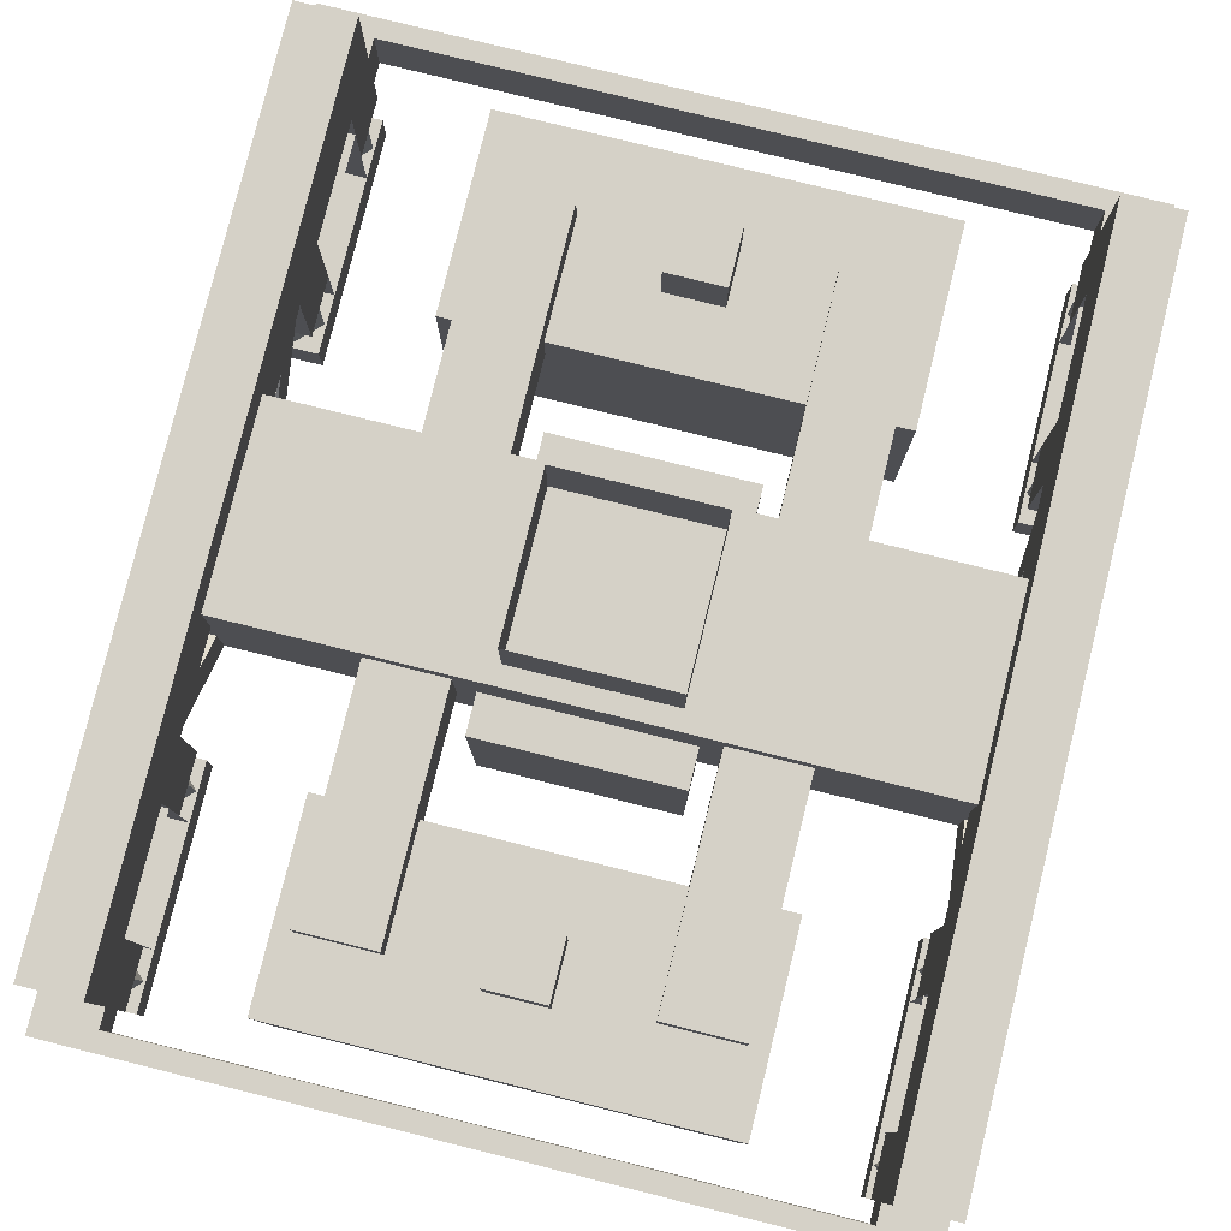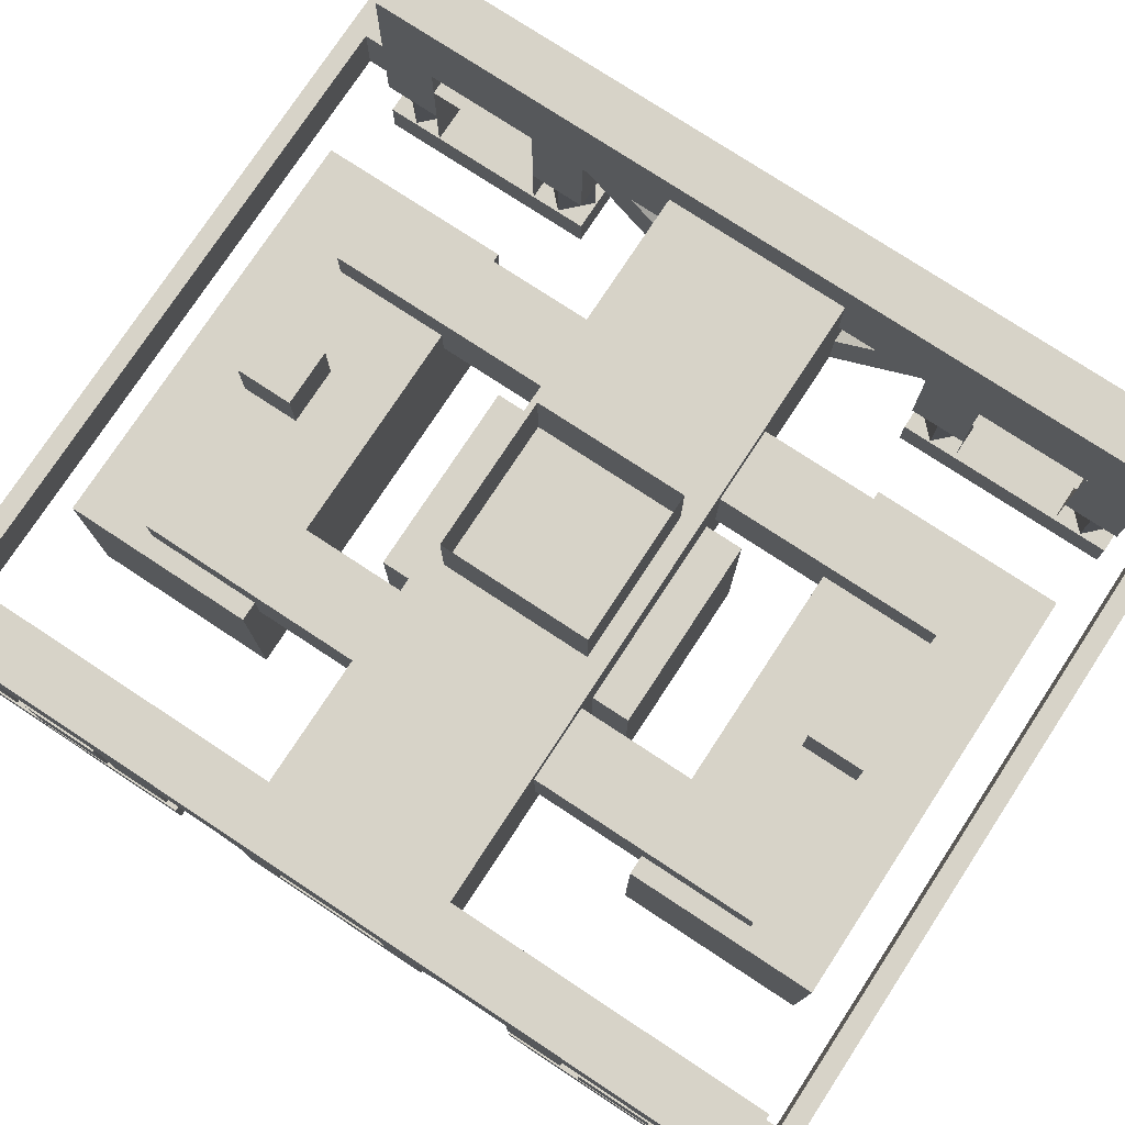
<metadata>
{"format":"obj","ext":"obj","renderer":"f3d","projection":"perspective","resolution":1024,"background":"white","views":[{"elev":79.7,"azim":13.9,"up":"+Y"},{"elev":76.9,"azim":123.3,"up":"+Y"}]}
</metadata>
<code>
o cube_0
v 0.25 1.5 0.25
v 0.25 1.5 -0.25
v 0.25 1.25 0.25
v 0.25 1.25 -0.25
v -0.25 1.5 -0.25
v -0.25 1.5 0.25
v -0.25 1.25 -0.25
v -0.25 1.25 0.25
f 4 7 5 2
f 3 4 2 1
f 8 3 1 6
f 7 8 6 5
o cube_1
v 0.09375 1.25 -0.9062
v 0.09375 1.25 -1.094
v 0.09375 1.062 -0.9062
v 0.09375 1.062 -1.094
v -0.09375 1.25 -1.094
v -0.09375 1.25 -0.9062
v -0.09375 1.062 -1.094
v -0.09375 1.062 -0.9062
f 12 15 13 10
f 11 12 10 9
f 16 11 9 14
f 15 16 14 13
f 14 9 10 13
o cube_2
v -1.062 1.062 -0.1875
v -1.062 1.062 -0.3125
v -1.062 0.875 -0.1875
v -1.062 0.875 -0.3125
v -1.25 1.062 -0.3125
v -1.25 1.062 -0.1875
v -1.25 0.875 -0.3125
v -1.25 0.875 -0.1875
f 20 23 21 18
f 19 20 18 17
f 24 19 17 22
f 23 24 22 21
o cube_3
v -1.062 0.875 0.3125
v -1.062 0.875 -0.3125
v -1.062 0.75 0.3125
v -1.062 0.75 -0.3125
v -1.25 0.875 -0.3125
v -1.25 0.875 0.3125
v -1.25 0.75 -0.3125
v -1.25 0.75 0.3125
f 28 31 29 26
f 27 28 26 25
f 32 27 25 30
f 31 32 30 29
f 30 25 26 29
f 31 28 27 32
o cube_4
v -1.156 0.75 -1.193
v -1.068 0.75 -1.281
v -1.156 0.5625 -1.193
v -1.068 0.5625 -1.281
v -1.156 0.75 -1.37
v -1.245 0.75 -1.281
v -1.156 0.5625 -1.37
v -1.245 0.5625 -1.281
f 36 39 37 34
f 35 36 34 33
f 40 35 33 38
f 39 40 38 37
f 38 33 34 37
f 39 36 35 40
o cube_5
v -1.188 0.875 -0.875
v -1.188 0.875 -1.125
v -1.188 0.625 -0.875
v -1.188 0.625 -1.125
v -1.25 0.875 -1.125
v -1.25 0.875 -0.875
v -1.25 0.625 -1.125
v -1.25 0.625 -0.875
f 44 47 45 42
f 48 43 41 46
f 47 48 46 45
f 46 41 42 45
f 47 44 43 48
o cube_6
v -1.062 0.9375 -0.8125
v -1.062 0.9375 -1.188
v -1.062 0.5625 -0.8125
v -1.062 0.5625 -1.188
v -1.188 0.9375 -1.188
v -1.188 0.9375 -0.8125
v -1.188 0.5625 -1.188
v -1.188 0.5625 -0.8125
f 52 55 53 50
f 56 51 49 54
f 55 56 54 53
f 54 49 50 53
f 55 52 51 56
o cube_7
v -1.156 0.75 -0.6304
v -1.068 0.75 -0.7188
v -1.156 0.5625 -0.6304
v -1.068 0.5625 -0.7188
v -1.156 0.75 -0.8071
v -1.245 0.75 -0.7188
v -1.156 0.5625 -0.8071
v -1.245 0.5625 -0.7188
f 60 63 61 58
f 59 60 58 57
f 64 59 57 62
f 63 64 62 61
f 62 57 58 61
f 63 60 59 64
o cube_8
v 1.062 1.062 -1.438
v 1.062 1.062 -1.5
v 1.062 0.875 -1.438
v 1.062 0.875 -1.5
v -1.062 1.062 -1.5
v -1.062 1.062 -1.438
v -1.062 0.875 -1.5
v -1.062 0.875 -1.438
f 68 71 69 66
f 67 68 66 65
f 72 67 65 70
f 71 72 70 69
f 70 65 66 69
f 71 68 67 72
o cube_9
v -1.062 1.062 -1.375
v -1.062 1.062 -1.5
v -1.062 0.875 -1.375
v -1.062 0.875 -1.5
v -1.25 1.062 -1.5
v -1.25 1.062 -1.375
v -1.25 0.875 -1.5
v -1.25 0.875 -1.375
f 76 79 77 74
f 75 76 74 73
f 79 80 78 77
f 78 73 74 77
f 79 76 75 80
o cube_10
v -1.069 0.8295 -0.233
v -1.069 1.174 -0.5777
v -1.069 0.75 -0.3125
v -1.069 1.095 -0.6572
v -1.244 1.174 -0.5777
v -1.244 0.8295 -0.233
v -1.244 1.095 -0.6572
v -1.244 0.75 -0.3125
f 83 84 82 81
f 87 88 86 85
f 86 81 82 85
f 87 84 83 88
o cube_11
v -1.062 1.375 1.375
v -1.062 1.375 -1.375
v -1.062 1.062 1.375
v -1.062 1.062 -1.375
v -1.25 1.375 -1.375
v -1.25 1.375 1.375
v -1.25 1.062 -1.375
v -1.25 1.062 1.375
f 92 95 93 90
f 91 92 90 89
f 96 91 89 94
f 95 96 94 93
f 94 89 90 93
f 95 92 91 96
o cube_12
v -1.062 1.062 0.3125
v -1.062 1.062 0.1875
v -1.062 0.875 0.3125
v -1.062 0.875 0.1875
v -1.25 1.062 0.1875
v -1.25 1.062 0.3125
v -1.25 0.875 0.1875
v -1.25 0.875 0.3125
f 100 103 101 98
f 99 100 98 97
f 104 99 97 102
f 103 104 102 101
o cube_13
v -1.069 1.174 0.5777
v -1.069 0.8295 0.233
v -1.069 1.095 0.6572
v -1.069 0.75 0.3125
v -1.244 0.8295 0.233
v -1.244 1.174 0.5777
v -1.244 0.75 0.3125
v -1.244 1.095 0.6572
f 107 108 106 105
f 111 112 110 109
f 110 105 106 109
f 111 108 107 112
o cube_14
v -1.062 1.062 -1.188
v -1.062 1.062 -1.375
v -1.062 0.75 -1.188
v -1.062 0.75 -1.375
v -1.25 1.062 -1.375
v -1.25 1.062 -1.188
v -1.25 0.75 -1.375
v -1.25 0.75 -1.188
f 116 119 117 114
f 115 116 114 113
f 120 115 113 118
f 119 120 118 117
f 119 116 115 120
o cube_15
v -1.062 1.062 0.8124
v -1.062 1.062 0.6249
v -1.062 0.75 0.8124
v -1.062 0.75 0.6249
v -1.25 1.062 0.6249
v -1.25 1.062 0.8124
v -1.25 0.75 0.6249
v -1.25 0.75 0.8124
f 124 127 125 122
f 123 124 122 121
f 128 123 121 126
f 127 128 126 125
f 127 124 123 128
o cube_16
v -1.062 0.9375 1.188
v -1.062 0.9375 0.8125
v -1.062 0.5625 1.188
v -1.062 0.5625 0.8125
v -1.188 0.9375 0.8125
v -1.188 0.9375 1.188
v -1.188 0.5625 0.8125
v -1.188 0.5625 1.188
f 132 135 133 130
f 136 131 129 134
f 135 136 134 133
f 134 129 130 133
f 135 132 131 136
o cube_17
v -1.188 0.875 1.125
v -1.188 0.875 0.875
v -1.188 0.625 1.125
v -1.188 0.625 0.875
v -1.25 0.875 0.875
v -1.25 0.875 1.125
v -1.25 0.625 0.875
v -1.25 0.625 1.125
f 140 143 141 138
f 144 139 137 142
f 143 144 142 141
f 142 137 138 141
f 143 140 139 144
o cube_18
v -1.062 1.062 1.375
v -1.062 1.062 1.188
v -1.062 0.75 1.375
v -1.062 0.75 1.188
v -1.25 1.062 1.188
v -1.25 1.062 1.375
v -1.25 0.75 1.188
v -1.25 0.75 1.375
f 148 151 149 146
f 147 148 146 145
f 152 147 145 150
f 151 152 150 149
f 151 148 147 152
o cube_19
v -1.068 0.75 1.281
v -1.156 0.75 1.193
v -1.068 0.5625 1.281
v -1.156 0.5625 1.193
v -1.245 0.75 1.281
v -1.156 0.75 1.37
v -1.245 0.5625 1.281
v -1.156 0.5625 1.37
f 156 159 157 154
f 155 156 154 153
f 160 155 153 158
f 159 160 158 157
f 158 153 154 157
f 159 156 155 160
o cube_20
v -1.062 0.5624 1.375
v -1.062 0.5624 0.625
v -1.062 0.4374 1.375
v -1.062 0.4374 0.625
v -1.25 0.5624 0.625
v -1.25 0.5624 1.375
v -1.25 0.4374 0.625
v -1.25 0.4374 1.375
f 164 167 165 162
f 163 164 162 161
f 168 163 161 166
f 167 168 166 165
f 166 161 162 165
f 167 164 163 168
o cube_21
v -1.068 0.75 0.7188
v -1.156 0.75 0.6304
v -1.068 0.5625 0.7188
v -1.156 0.5625 0.6304
v -1.245 0.75 0.7188
v -1.156 0.75 0.8071
v -1.245 0.5625 0.7188
v -1.156 0.5625 0.8071
f 172 175 173 170
f 171 172 170 169
f 176 171 169 174
f 175 176 174 173
f 174 169 170 173
f 175 172 171 176
o cube_22
v -1.062 1.062 1.5
v -1.062 1.062 1.375
v -1.062 0.875 1.5
v -1.062 0.875 1.375
v -1.25 1.062 1.375
v -1.25 1.062 1.5
v -1.25 0.875 1.375
v -1.25 0.875 1.5
f 179 180 178 177
f 184 179 177 182
f 183 184 182 181
f 182 177 178 181
f 183 180 179 184
o cube_23
v 1.062 1.062 1.5
v 1.062 1.062 1.438
v 1.062 0.875 1.5
v 1.062 0.875 1.438
v -1.062 1.062 1.438
v -1.062 1.062 1.5
v -1.062 0.875 1.438
v -1.062 0.875 1.5
f 188 191 189 186
f 187 188 186 185
f 192 187 185 190
f 191 192 190 189
f 190 185 186 189
f 191 188 187 192
o cube_24
v 1.25 1.062 -0.1875
v 1.25 1.062 -0.3125
v 1.25 0.875 -0.1875
v 1.25 0.875 -0.3125
v 1.062 1.062 -0.3125
v 1.062 1.062 -0.1875
v 1.062 0.875 -0.3125
v 1.062 0.875 -0.1875
f 196 199 197 194
f 195 196 194 193
f 200 195 193 198
f 199 200 198 197
o cube_25
v 1.25 0.875 0.3125
v 1.25 0.875 -0.3125
v 1.25 0.75 0.3125
v 1.25 0.75 -0.3125
v 1.062 0.875 -0.3125
v 1.062 0.875 0.3125
v 1.062 0.75 -0.3125
v 1.062 0.75 0.3125
f 204 207 205 202
f 203 204 202 201
f 208 203 201 206
f 207 208 206 205
f 206 201 202 205
f 207 204 203 208
o cube_26
v 1.245 0.75 -1.281
v 1.156 0.75 -1.37
v 1.245 0.5625 -1.281
v 1.156 0.5625 -1.37
v 1.068 0.75 -1.281
v 1.156 0.75 -1.193
v 1.068 0.5625 -1.281
v 1.156 0.5625 -1.193
f 212 215 213 210
f 211 212 210 209
f 216 211 209 214
f 215 216 214 213
f 214 209 210 213
f 215 212 211 216
o cube_27
v 1.25 0.5624 -0.625
v 1.25 0.5624 -1.375
v 1.25 0.4374 -0.625
v 1.25 0.4374 -1.375
v 1.062 0.5624 -1.375
v 1.062 0.5624 -0.625
v 1.062 0.4374 -1.375
v 1.062 0.4374 -0.625
f 220 223 221 218
f 219 220 218 217
f 224 219 217 222
f 223 224 222 221
f 222 217 218 221
f 223 220 219 224
o cube_28
v 1.25 0.875 -0.875
v 1.25 0.875 -1.125
v 1.25 0.625 -0.875
v 1.25 0.625 -1.125
v 1.188 0.875 -1.125
v 1.188 0.875 -0.875
v 1.188 0.625 -1.125
v 1.188 0.625 -0.875
f 228 231 229 226
f 227 228 226 225
f 232 227 225 230
f 230 225 226 229
f 231 228 227 232
o cube_29
v 1.188 0.9375 -0.8125
v 1.188 0.9375 -1.188
v 1.188 0.5625 -0.8125
v 1.188 0.5625 -1.188
v 1.062 0.9375 -1.188
v 1.062 0.9375 -0.8125
v 1.062 0.5625 -1.188
v 1.062 0.5625 -0.8125
f 236 239 237 234
f 235 236 234 233
f 240 235 233 238
f 238 233 234 237
f 239 236 235 240
o cube_30
v 1.25 1.062 -0.6249
v 1.25 1.062 -0.8124
v 1.25 0.75 -0.6249
v 1.25 0.75 -0.8124
v 1.062 1.062 -0.8124
v 1.062 1.062 -0.6249
v 1.062 0.75 -0.8124
v 1.062 0.75 -0.6249
f 244 247 245 242
f 243 244 242 241
f 248 243 241 246
f 247 248 246 245
f 247 244 243 248
o cube_31
v 1.245 0.75 -0.7188
v 1.156 0.75 -0.8071
v 1.245 0.5625 -0.7188
v 1.156 0.5625 -0.8071
v 1.068 0.75 -0.7188
v 1.156 0.75 -0.6304
v 1.068 0.5625 -0.7188
v 1.156 0.5625 -0.6304
f 252 255 253 250
f 251 252 250 249
f 256 251 249 254
f 255 256 254 253
f 254 249 250 253
f 255 252 251 256
o cube_32
v 1.25 1.062 -1.375
v 1.25 1.062 -1.5
v 1.25 0.875 -1.375
v 1.25 0.875 -1.5
v 1.062 1.062 -1.5
v 1.062 1.062 -1.375
v 1.062 0.875 -1.5
v 1.062 0.875 -1.375
f 260 263 261 258
f 259 260 258 257
f 263 264 262 261
f 262 257 258 261
f 263 260 259 264
o cube_33
v 1.244 0.8295 -0.233
v 1.244 1.174 -0.5777
v 1.244 0.75 -0.3125
v 1.244 1.095 -0.6572
v 1.069 1.174 -0.5777
v 1.069 0.8295 -0.233
v 1.069 1.095 -0.6572
v 1.069 0.75 -0.3125
f 267 268 266 265
f 271 272 270 269
f 270 265 266 269
f 271 268 267 272
o cube_34
v 1.25 1.375 1.375
v 1.25 1.375 -1.375
v 1.25 1.062 1.375
v 1.25 1.062 -1.375
v 1.062 1.375 -1.375
v 1.062 1.375 1.375
v 1.062 1.062 -1.375
v 1.062 1.062 1.375
f 276 279 277 274
f 275 276 274 273
f 280 275 273 278
f 279 280 278 277
f 278 273 274 277
f 279 276 275 280
o cube_35
v 1.25 1.062 0.3125
v 1.25 1.062 0.1875
v 1.25 0.875 0.3125
v 1.25 0.875 0.1875
v 1.062 1.062 0.1875
v 1.062 1.062 0.3125
v 1.062 0.875 0.1875
v 1.062 0.875 0.3125
f 284 287 285 282
f 283 284 282 281
f 288 283 281 286
f 287 288 286 285
o cube_36
v 1.244 1.174 0.5777
v 1.244 0.8295 0.233
v 1.244 1.095 0.6572
v 1.244 0.75 0.3125
v 1.069 0.8295 0.233
v 1.069 1.174 0.5777
v 1.069 0.75 0.3125
v 1.069 1.095 0.6572
f 291 292 290 289
f 295 296 294 293
f 294 289 290 293
f 295 292 291 296
o cube_37
v 1.25 1.062 -1.188
v 1.25 1.062 -1.375
v 1.25 0.75 -1.188
v 1.25 0.75 -1.375
v 1.062 1.062 -1.375
v 1.062 1.062 -1.188
v 1.062 0.75 -1.375
v 1.062 0.75 -1.188
f 300 303 301 298
f 299 300 298 297
f 304 299 297 302
f 303 304 302 301
f 303 300 299 304
o cube_38
v 1.188 0.9375 1.188
v 1.188 0.9375 0.8125
v 1.188 0.5625 1.188
v 1.188 0.5625 0.8125
v 1.062 0.9375 0.8125
v 1.062 0.9375 1.188
v 1.062 0.5625 0.8125
v 1.062 0.5625 1.188
f 308 311 309 306
f 307 308 306 305
f 312 307 305 310
f 310 305 306 309
f 311 308 307 312
o cube_39
v 1.25 0.875 1.125
v 1.25 0.875 0.875
v 1.25 0.625 1.125
v 1.25 0.625 0.875
v 1.188 0.875 0.875
v 1.188 0.875 1.125
v 1.188 0.625 0.875
v 1.188 0.625 1.125
f 316 319 317 314
f 315 316 314 313
f 320 315 313 318
f 318 313 314 317
f 319 316 315 320
o cube_40
v 1.25 1.062 1.375
v 1.25 1.062 1.188
v 1.25 0.75 1.375
v 1.25 0.75 1.188
v 1.062 1.062 1.188
v 1.062 1.062 1.375
v 1.062 0.75 1.188
v 1.062 0.75 1.375
f 324 327 325 322
f 323 324 322 321
f 328 323 321 326
f 327 328 326 325
f 327 324 323 328
o cube_41
v 1.156 0.75 1.37
v 1.245 0.75 1.281
v 1.156 0.5625 1.37
v 1.245 0.5625 1.281
v 1.156 0.75 1.193
v 1.068 0.75 1.281
v 1.156 0.5625 1.193
v 1.068 0.5625 1.281
f 332 335 333 330
f 331 332 330 329
f 336 331 329 334
f 335 336 334 333
f 334 329 330 333
f 335 332 331 336
o cube_42
v 1.25 0.5624 1.375
v 1.25 0.5624 0.625
v 1.25 0.4374 1.375
v 1.25 0.4374 0.625
v 1.062 0.5624 0.625
v 1.062 0.5624 1.375
v 1.062 0.4374 0.625
v 1.062 0.4374 1.375
f 340 343 341 338
f 339 340 338 337
f 344 339 337 342
f 343 344 342 341
f 342 337 338 341
f 343 340 339 344
o cube_43
v 1.156 0.75 0.8071
v 1.245 0.75 0.7188
v 1.156 0.5625 0.8071
v 1.245 0.5625 0.7188
v 1.156 0.75 0.6304
v 1.068 0.75 0.7188
v 1.156 0.5625 0.6304
v 1.068 0.5625 0.7188
f 348 351 349 346
f 347 348 346 345
f 352 347 345 350
f 351 352 350 349
f 350 345 346 349
f 351 348 347 352
o cube_44
v 1.25 1.062 1.5
v 1.25 1.062 1.375
v 1.25 0.875 1.5
v 1.25 0.875 1.375
v 1.062 1.062 1.375
v 1.062 1.062 1.5
v 1.062 0.875 1.375
v 1.062 0.875 1.5
f 355 356 354 353
f 360 355 353 358
f 359 360 358 357
f 358 353 354 357
f 359 356 355 360
o cube_45
v -1.062 1.062 -0.6249
v -1.062 1.062 -0.8124
v -1.062 0.75 -0.6249
v -1.062 0.75 -0.8124
v -1.25 1.062 -0.8124
v -1.25 1.062 -0.6249
v -1.25 0.75 -0.8124
v -1.25 0.75 -0.6249
f 364 367 365 362
f 363 364 362 361
f 368 363 361 366
f 367 368 366 365
f 367 364 363 368
o cube_46
v -1.062 0.5624 -0.625
v -1.062 0.5624 -1.375
v -1.062 0.4374 -0.625
v -1.062 0.4374 -1.375
v -1.25 0.5624 -1.375
v -1.25 0.5624 -0.625
v -1.25 0.4374 -1.375
v -1.25 0.4374 -0.625
f 372 375 373 370
f 371 372 370 369
f 376 371 369 374
f 375 376 374 373
f 374 369 370 373
f 375 372 371 376
o cube_47
v 1.25 1.062 0.8124
v 1.25 1.062 0.6249
v 1.25 0.75 0.8124
v 1.25 0.75 0.6249
v 1.062 1.062 0.6249
v 1.062 1.062 0.8124
v 1.062 0.75 0.6249
v 1.062 0.75 0.8124
f 380 383 381 378
f 379 380 378 377
f 384 379 377 382
f 383 384 382 381
f 383 380 379 384
o cube_48
v 1.062 1.25 0.3125
v 1.062 1.25 -0.3125
v 1.062 0.75 0.3125
v 1.062 0.75 -0.3125
v -1.062 1.25 -0.3125
v -1.062 1.25 0.3125
v -1.062 0.75 -0.3125
v -1.062 0.75 0.3125
f 388 391 389 386
f 387 388 386 385
f 392 387 385 390
f 391 392 390 389
f 390 385 386 389
f 391 388 387 392
o cube_49
v 0.3125 1.062 0.4375
v 0.3125 1.062 -0.4375
v 0.3125 0.4375 0.4375
v 0.3125 0.4375 -0.4375
v -0.3125 1.062 -0.4375
v -0.3125 1.062 0.4375
v -0.3125 0.4375 -0.4375
v -0.3125 0.4375 0.4375
f 396 399 397 394
f 395 396 394 393
f 400 395 393 398
f 399 400 398 397
f 398 393 394 397
f 399 396 395 400
o cube_50
v -0.2647 0.6155 -0.0625
v -0.2647 0.6155 -0.25
v -0.3125 0.5 -0.0625
v -0.3125 0.5 -0.25
v -0.8998 0.8786 -0.25
v -0.8998 0.8786 -0.0625
v -0.9477 0.7631 -0.25
v -0.9477 0.7631 -0.0625
f 404 407 405 402
f 408 403 401 406
f 406 401 402 405
f 407 404 403 408
o cube_51
v 0.625 1.188 -0.3125
v 0.625 1.188 -1.062
v 0.625 0.9375 -0.3125
v 0.625 0.9375 -1.062
v 0.375 1.188 -1.062
v 0.375 1.188 -0.3125
v 0.375 0.9375 -1.062
v 0.375 0.9375 -0.3125
f 412 415 413 410
f 411 412 410 409
f 415 416 414 413
f 414 409 410 413
f 415 412 411 416
o cube_52
v 0.6875 1.062 -0.6875
v 0.6875 1.062 -1.312
v 0.6875 0.4375 -0.6875
v 0.6875 0.4375 -1.312
v -0.6875 1.062 -1.312
v -0.6875 1.062 -0.6875
v -0.6875 0.4375 -1.312
v -0.6875 0.4375 -0.6875
f 420 423 421 418
f 419 420 418 417
f 424 419 417 422
f 423 424 422 421
f 422 417 418 421
f 423 420 419 424
o cube_53
v -0.2647 0.6155 0.25
v -0.2647 0.6155 0.0625
v -0.3125 0.5 0.25
v -0.3125 0.5 0.0625
v -0.8998 0.8786 0.0625
v -0.8998 0.8786 0.25
v -0.9477 0.7631 0.0625
v -0.9477 0.7631 0.25
f 428 431 429 426
f 432 427 425 430
f 430 425 426 429
f 431 428 427 432
o cube_54
v 0.8998 0.8786 -0.0625
v 0.8998 0.8786 -0.25
v 0.9477 0.7631 -0.0625
v 0.9477 0.7631 -0.25
v 0.2647 0.6155 -0.25
v 0.2647 0.6155 -0.0625
v 0.3125 0.5 -0.25
v 0.3125 0.5 -0.0625
f 436 439 437 434
f 440 435 433 438
f 438 433 434 437
f 439 436 435 440
o cube_55
v 0.8998 0.8786 0.25
v 0.8998 0.8786 0.0625
v 0.9477 0.7631 0.25
v 0.9477 0.7631 0.0625
v 0.2647 0.6155 0.0625
v 0.2647 0.6155 0.25
v 0.3125 0.5 0.0625
v 0.3125 0.5 0.25
f 444 447 445 442
f 448 443 441 446
f 446 441 442 445
f 447 444 443 448
o cube_56
v -0.375 1.188 -0.3125
v -0.375 1.188 -1.062
v -0.375 0.9375 -0.3125
v -0.375 0.9375 -1.062
v -0.625 1.188 -1.062
v -0.625 1.188 -0.3125
v -0.625 0.9375 -1.062
v -0.625 0.9375 -0.3125
f 452 455 453 450
f 451 452 450 449
f 455 456 454 453
f 454 449 450 453
f 455 452 451 456
o cube_57
v 0.6875 1.062 1.312
v 0.6875 1.062 0.6875
v 0.6875 0.4375 1.312
v 0.6875 0.4375 0.6875
v -0.6875 1.062 0.6875
v -0.6875 1.062 1.312
v -0.6875 0.4375 0.6875
v -0.6875 0.4375 1.312
f 460 463 461 458
f 459 460 458 457
f 464 459 457 462
f 463 464 462 461
f 462 457 458 461
f 463 460 459 464
o cube_58
v 0.625 1.188 1.062
v 0.625 1.188 0.3125
v 0.625 0.9375 1.062
v 0.625 0.9375 0.3125
v 0.375 1.188 0.3125
v 0.375 1.188 1.062
v 0.375 0.9375 0.3125
v 0.375 0.9375 1.062
f 467 468 466 465
f 472 467 465 470
f 471 472 470 469
f 470 465 466 469
f 471 468 467 472
o cube_59
v 0.09375 1.25 1.094
v 0.09375 1.25 0.9062
v 0.09375 1.062 1.094
v 0.09375 1.062 0.9062
v -0.09375 1.25 0.9062
v -0.09375 1.25 1.094
v -0.09375 1.062 0.9062
v -0.09375 1.062 1.094
f 476 479 477 474
f 475 476 474 473
f 480 475 473 478
f 479 480 478 477
f 478 473 474 477
o cube_60
v -0.375 1.188 1.062
v -0.375 1.188 0.3125
v -0.375 0.9375 1.062
v -0.375 0.9375 0.3125
v -0.625 1.188 0.3125
v -0.625 1.188 1.062
v -0.625 0.9375 0.3125
v -0.625 0.9375 1.062
f 483 484 482 481
f 488 483 481 486
f 487 488 486 485
f 486 481 482 485
f 487 484 483 488

</code>
